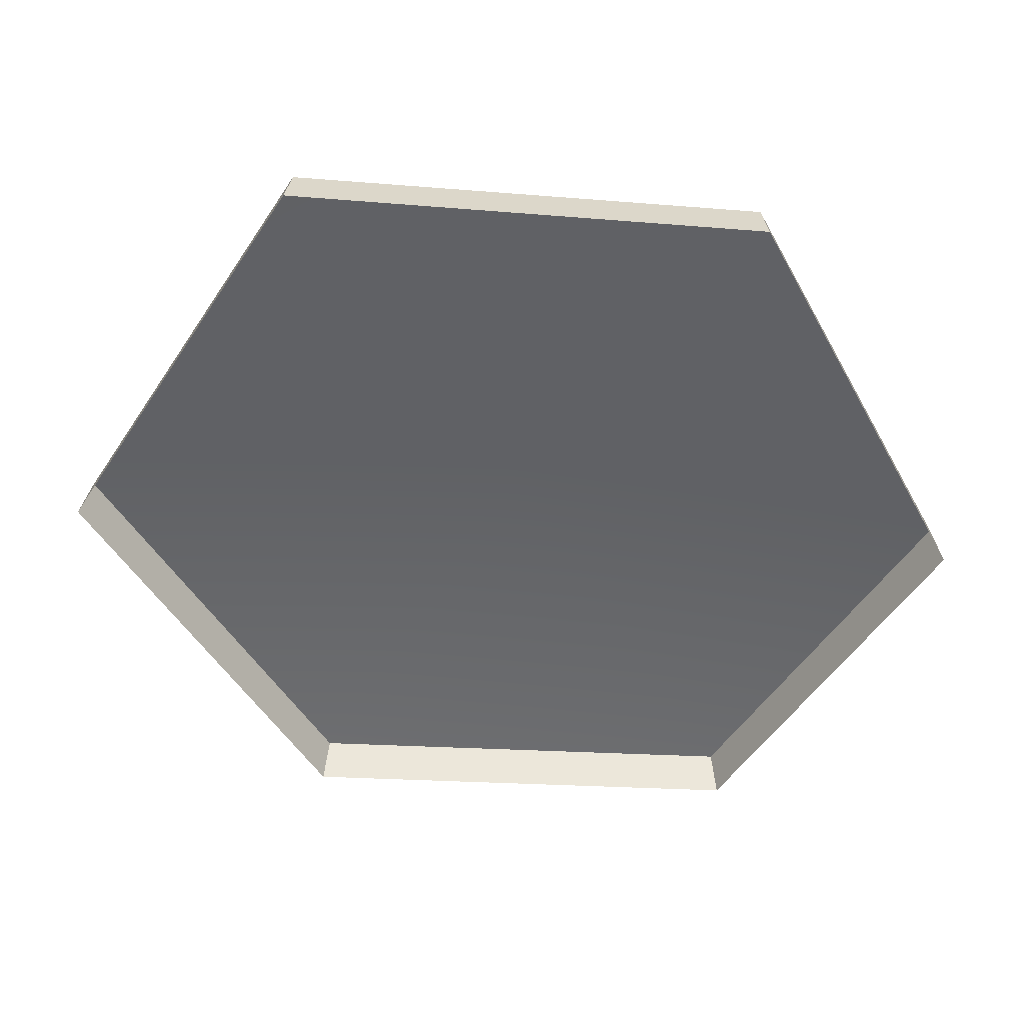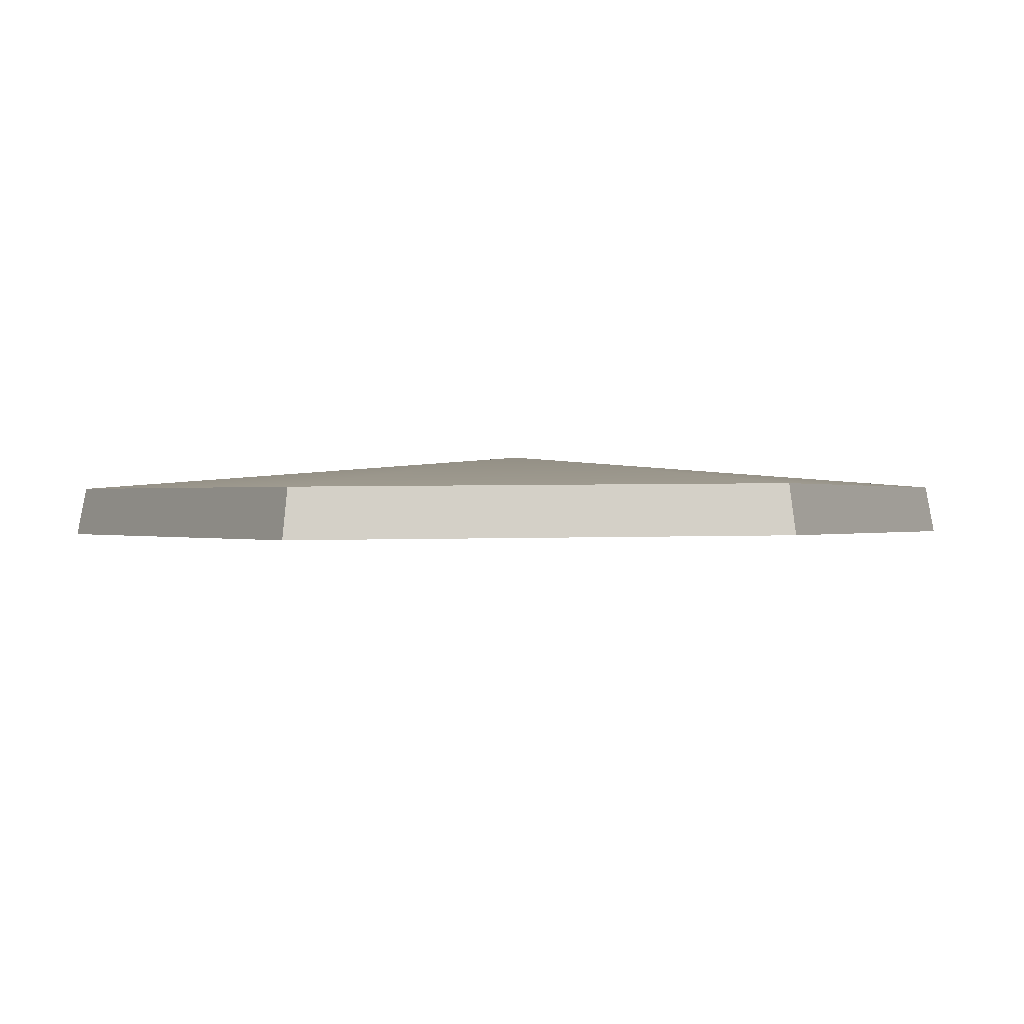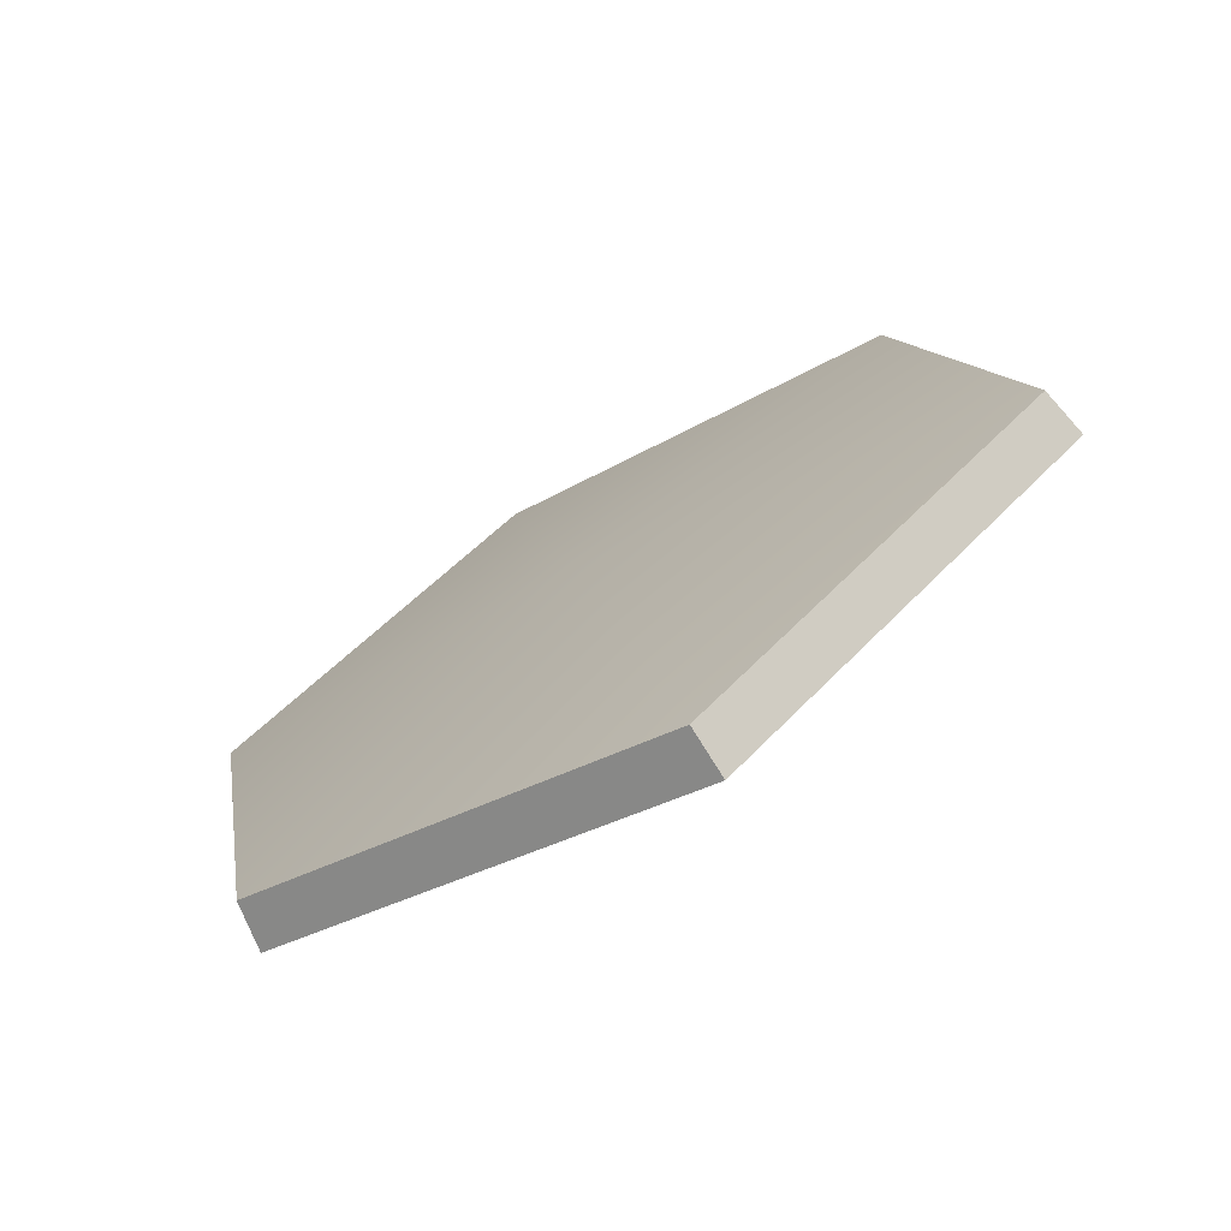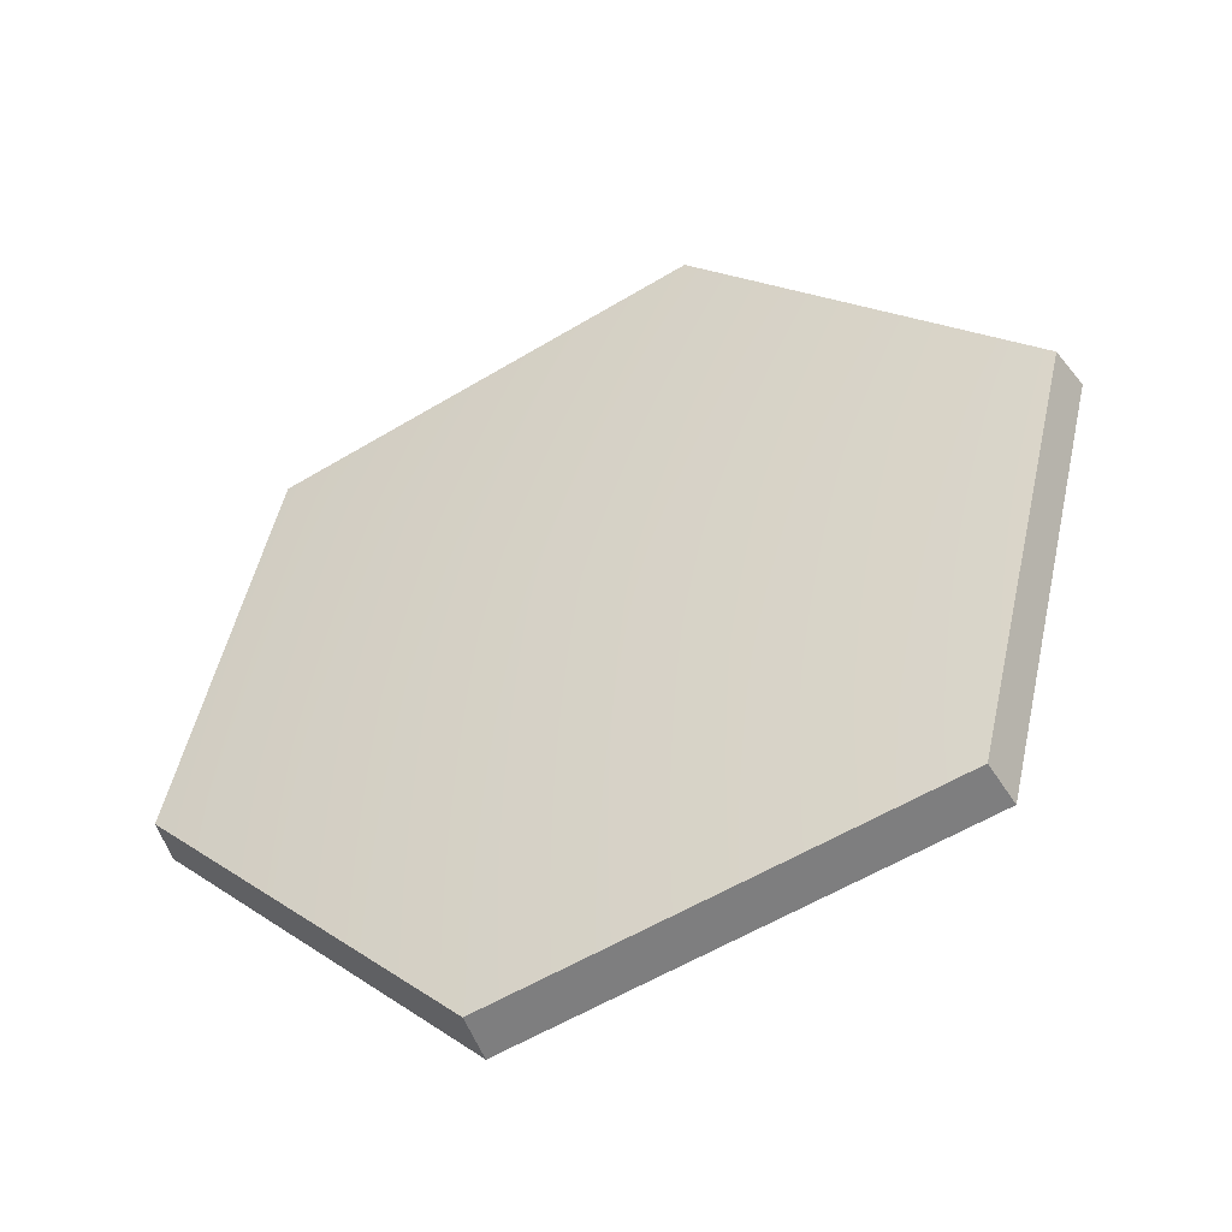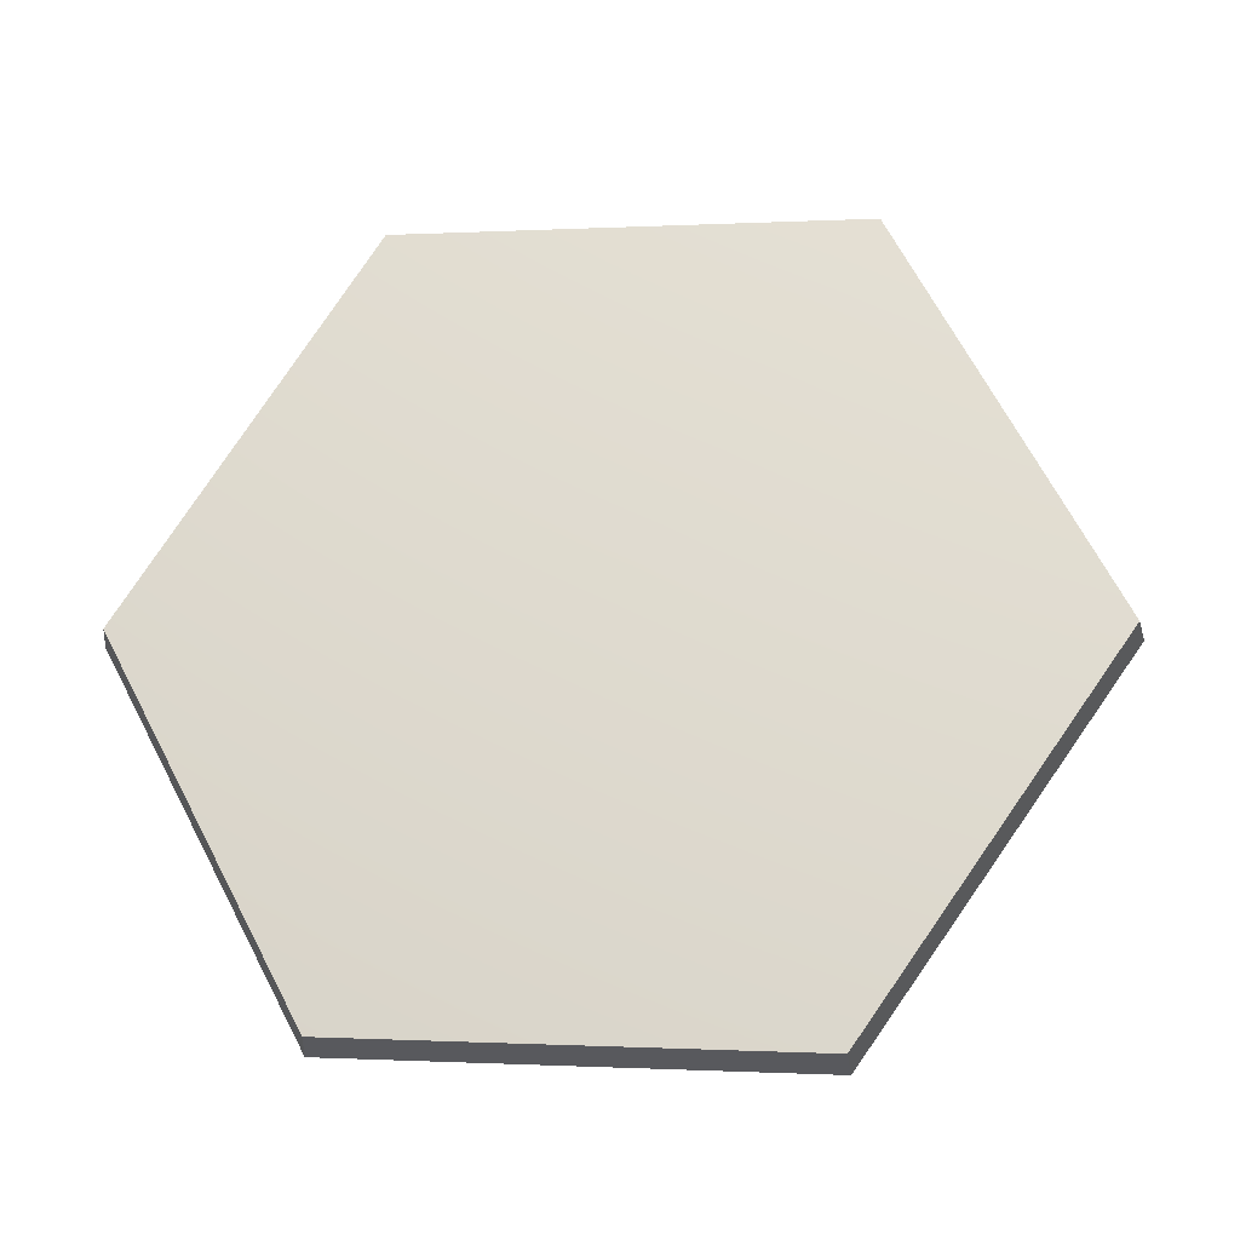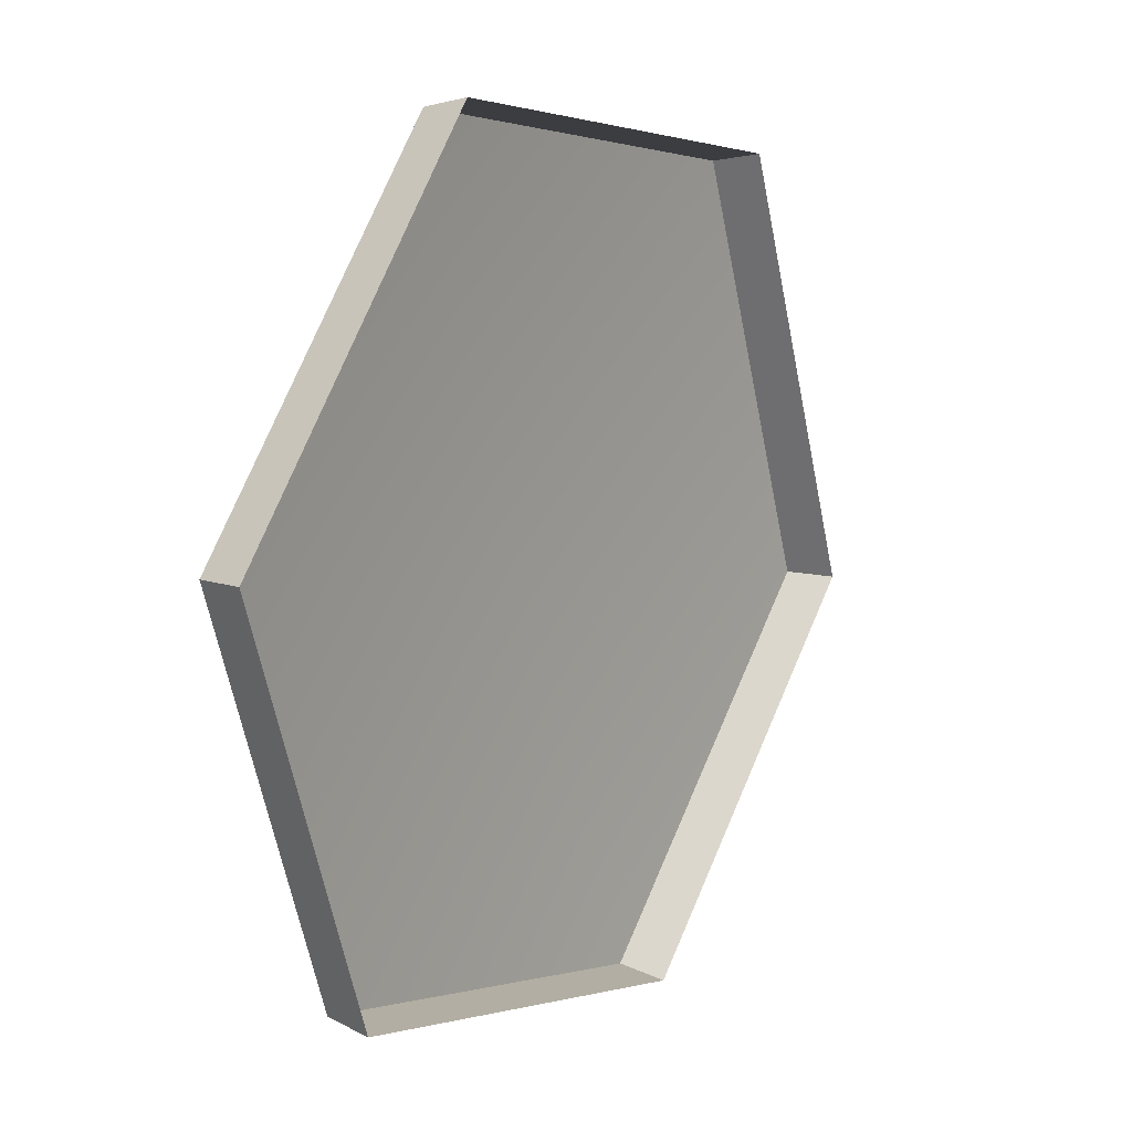
<metadata>
{"format":"obj","ext":"obj","renderer":"f3d","projection":"perspective","resolution":1024,"background":"white","views":[{"elev":-19.2,"azim":-65.9,"up":"+Z"},{"elev":31.9,"azim":-68.0,"up":"+Z"},{"elev":14.6,"azim":-163.7,"up":"+Z"},{"elev":24.5,"azim":163.9,"up":"+Z"},{"elev":37.9,"azim":119.0,"up":"+Z"},{"elev":-10.1,"azim":152.2,"up":"+Y"}]}
</metadata>
<code>
g shield_level1_23
v 0.2199 0.394 -0.3899
v 0.1049 0.1949 -0.2568
v -0.02367 0.4414 -0.2644
v -0.1473 0.2272 -0.1443
v -0.01849 -0.01884 -0.1586
v 0.2216 -0.05238 -0.2891
v 0.3351 0.1441 -0.3992
v 0.2086 0.3924 -0.4171
v 0.2199 0.394 -0.3899
v -0.02367 0.4414 -0.2644
v -0.04011 0.4409 -0.289
v -0.04011 0.4409 -0.289
v -0.02367 0.4414 -0.2644
v -0.1473 0.2272 -0.1443
v -0.1665 0.222 -0.1664
v -0.1665 0.222 -0.1664
v -0.1473 0.2272 -0.1443
v -0.01849 -0.01884 -0.1586
v -0.03472 -0.02902 -0.181
v -0.03472 -0.02902 -0.181
v -0.01849 -0.01884 -0.1586
v 0.2216 -0.05238 -0.2891
v 0.2103 -0.06296 -0.3143
v 0.2103 -0.06296 -0.3143
v 0.2216 -0.05238 -0.2891
v 0.3351 0.1441 -0.3992
v 0.3259 0.1372 -0.4264
v 0.3259 0.1372 -0.4264
v 0.3351 0.1441 -0.3992
v 0.2199 0.394 -0.3899
v 0.2086 0.3924 -0.4171
g shield_level1_23_0
f 3 2 1
f 4 2 3
f 5 2 4
f 6 2 5
f 7 2 6
f 1 2 7
f 10 9 8
f 11 10 8
f 14 13 12
f 15 14 12
f 18 17 16
f 19 18 16
f 22 21 20
f 23 22 20
f 26 25 24
f 27 26 24
f 30 29 28
f 31 30 28

</code>
